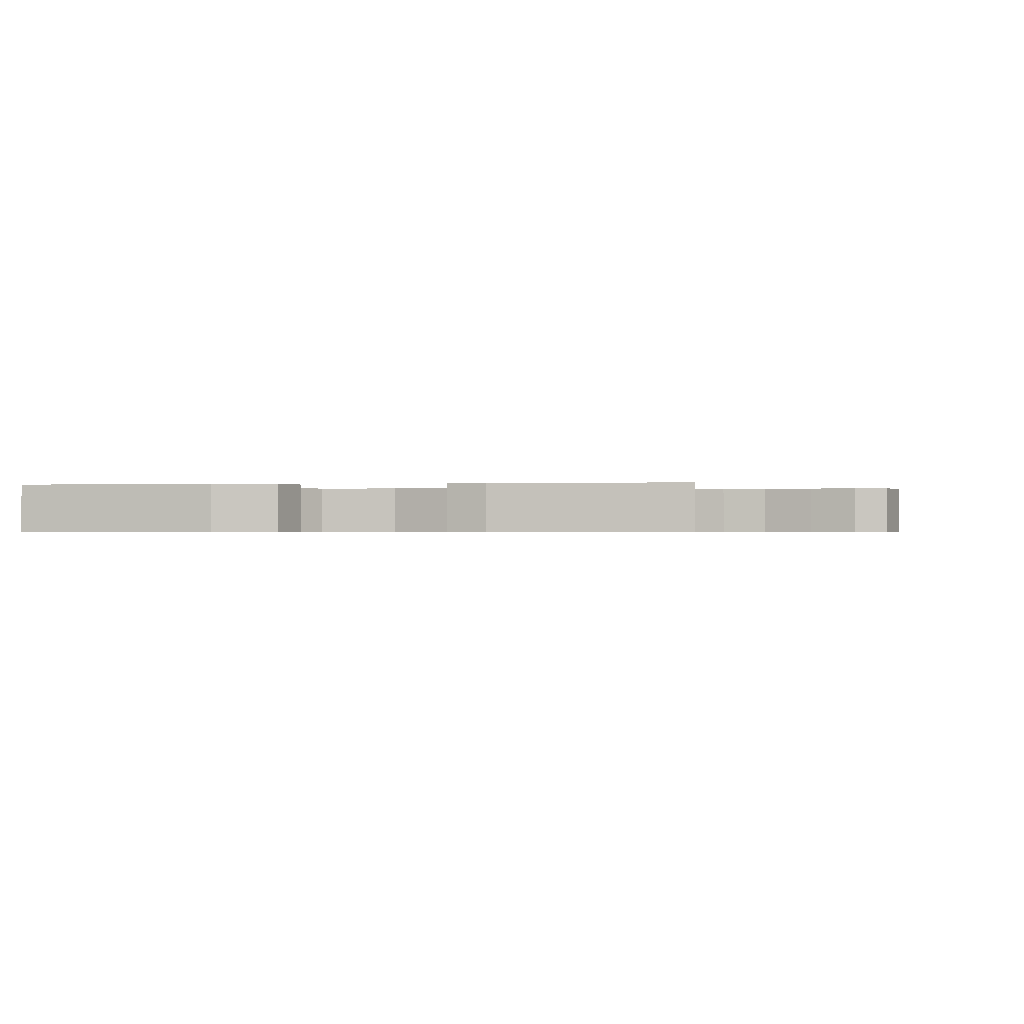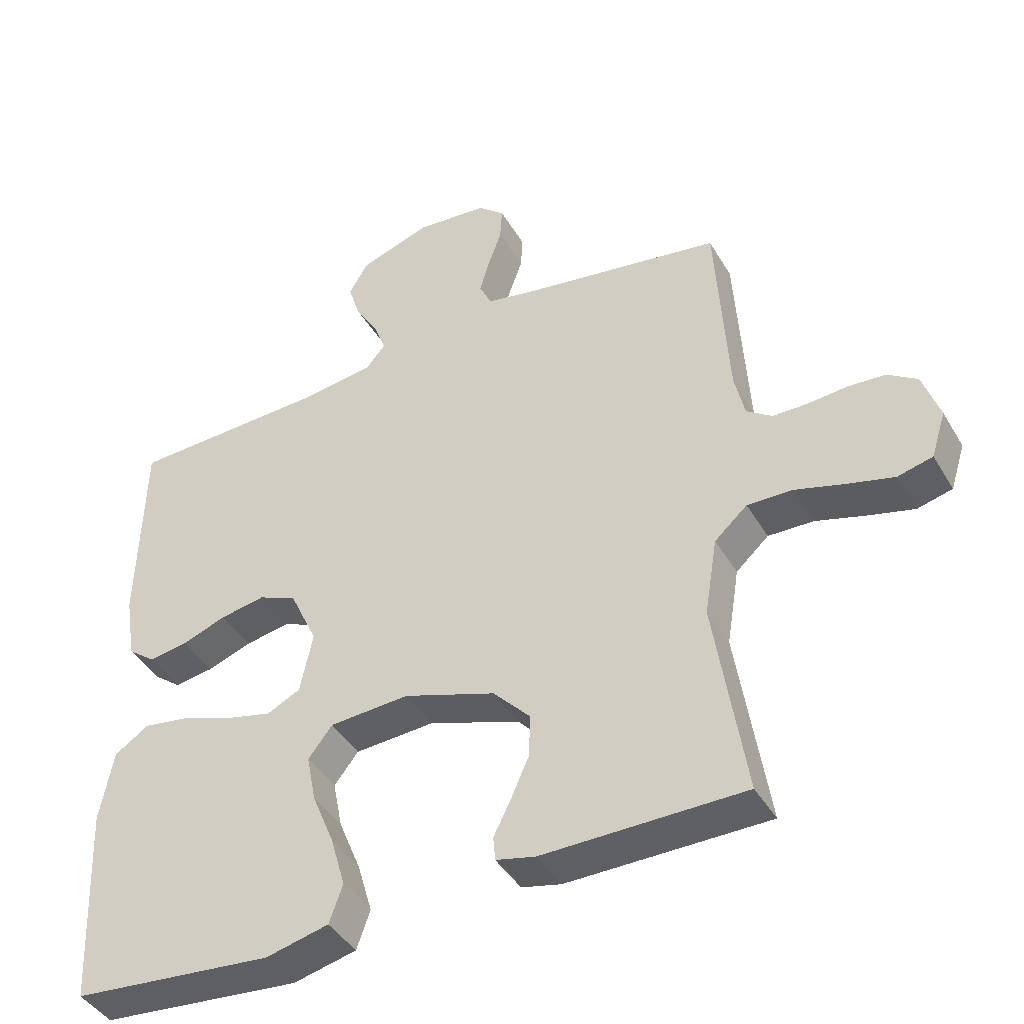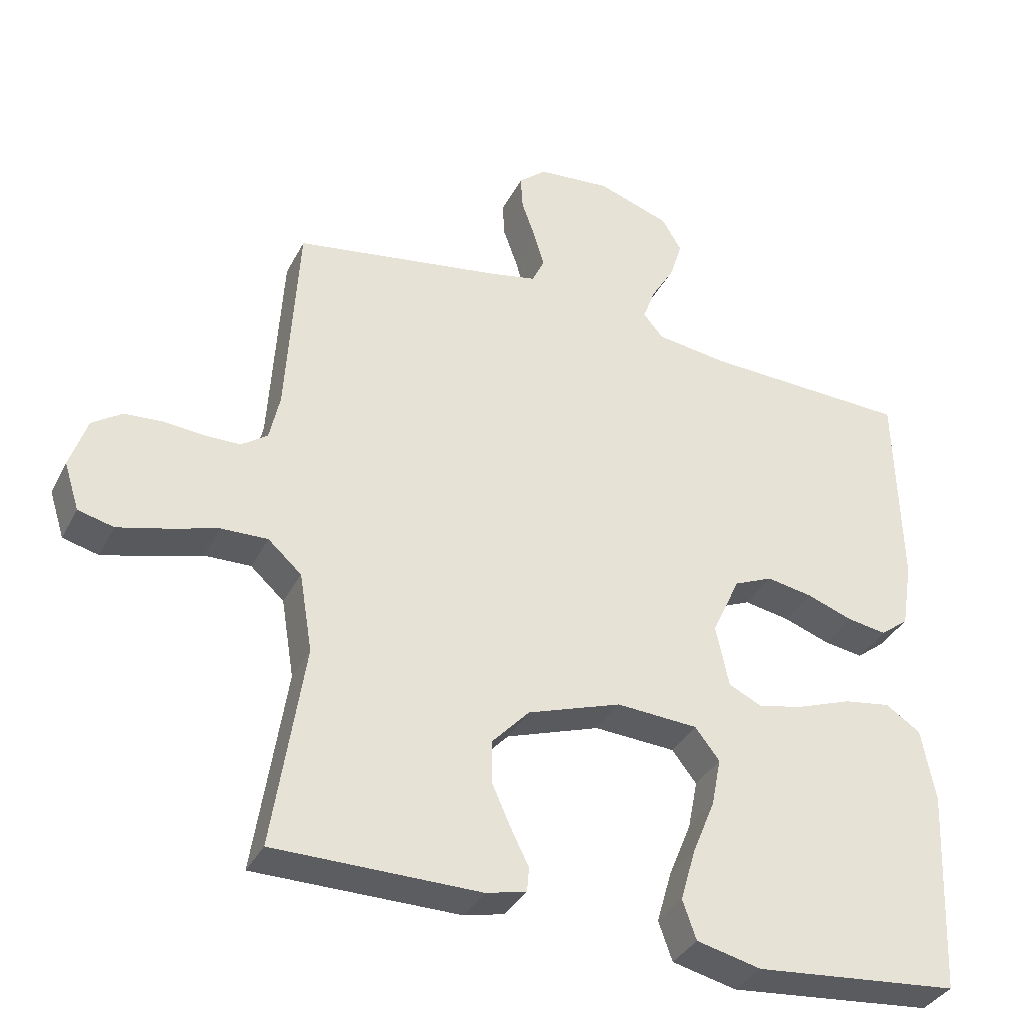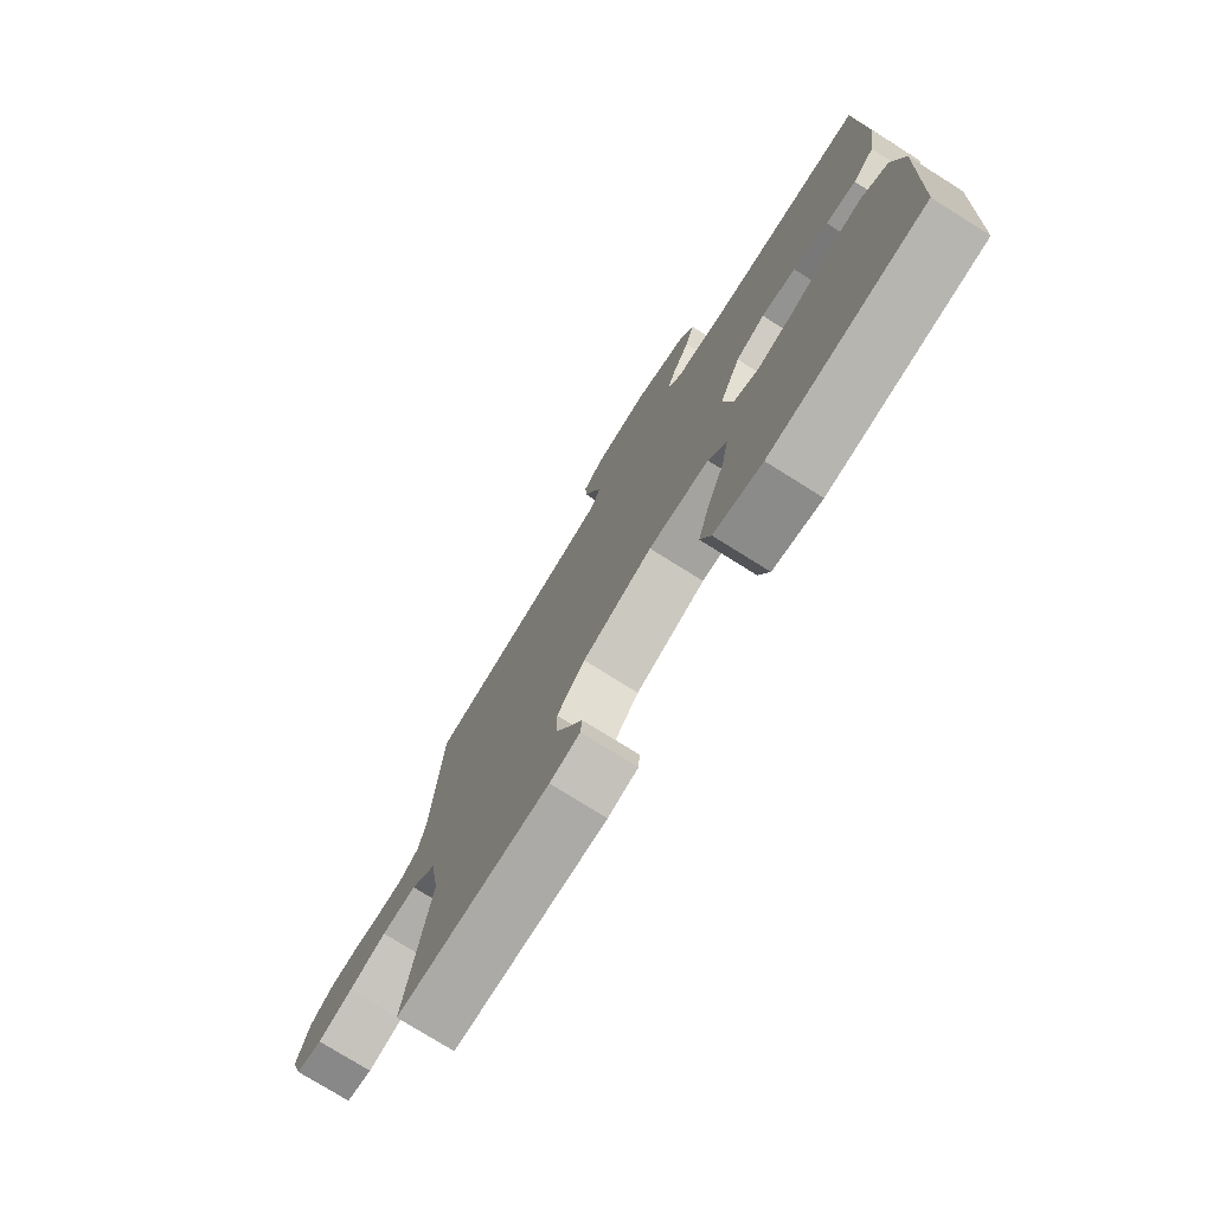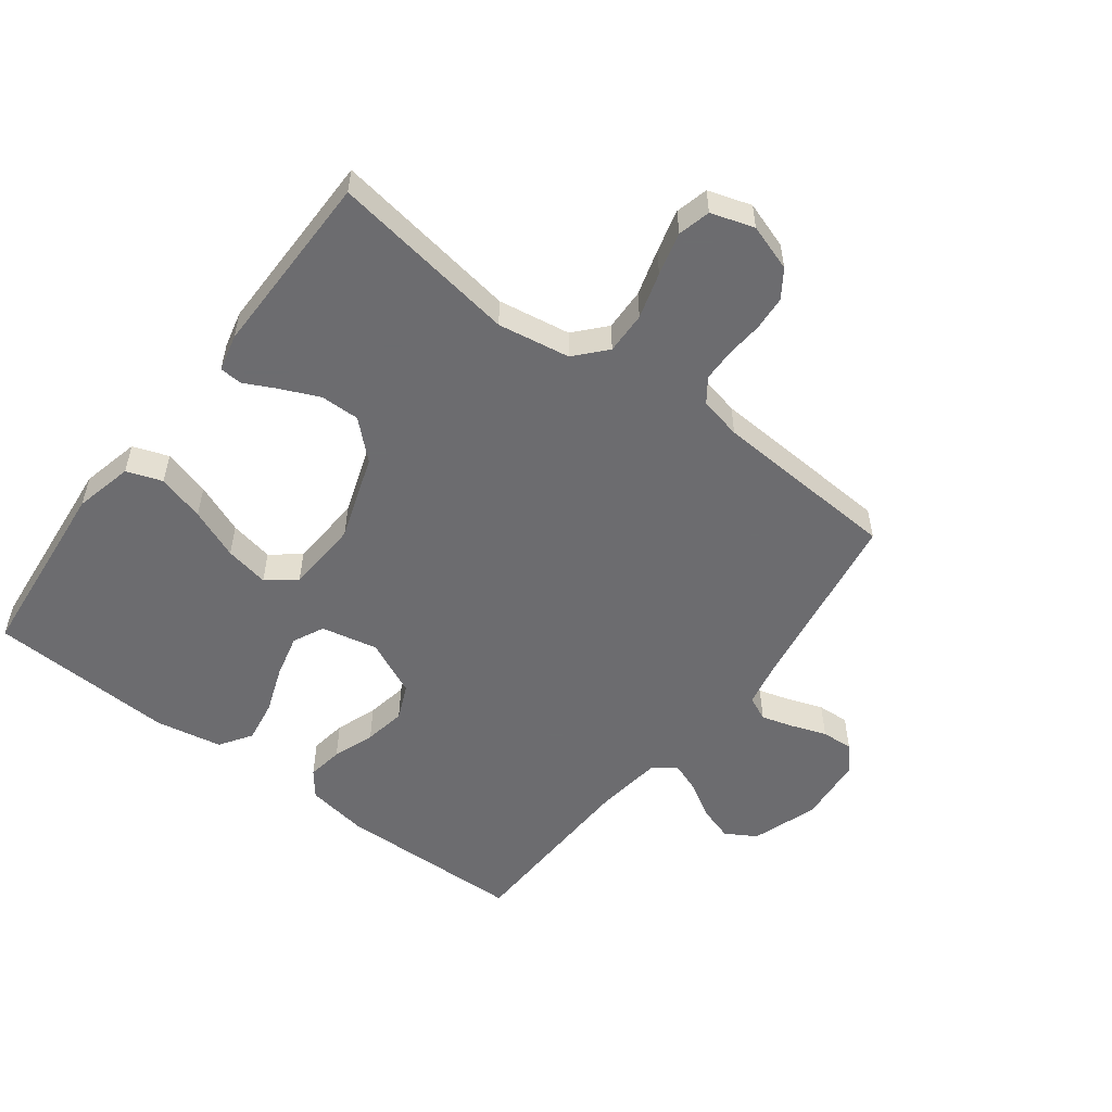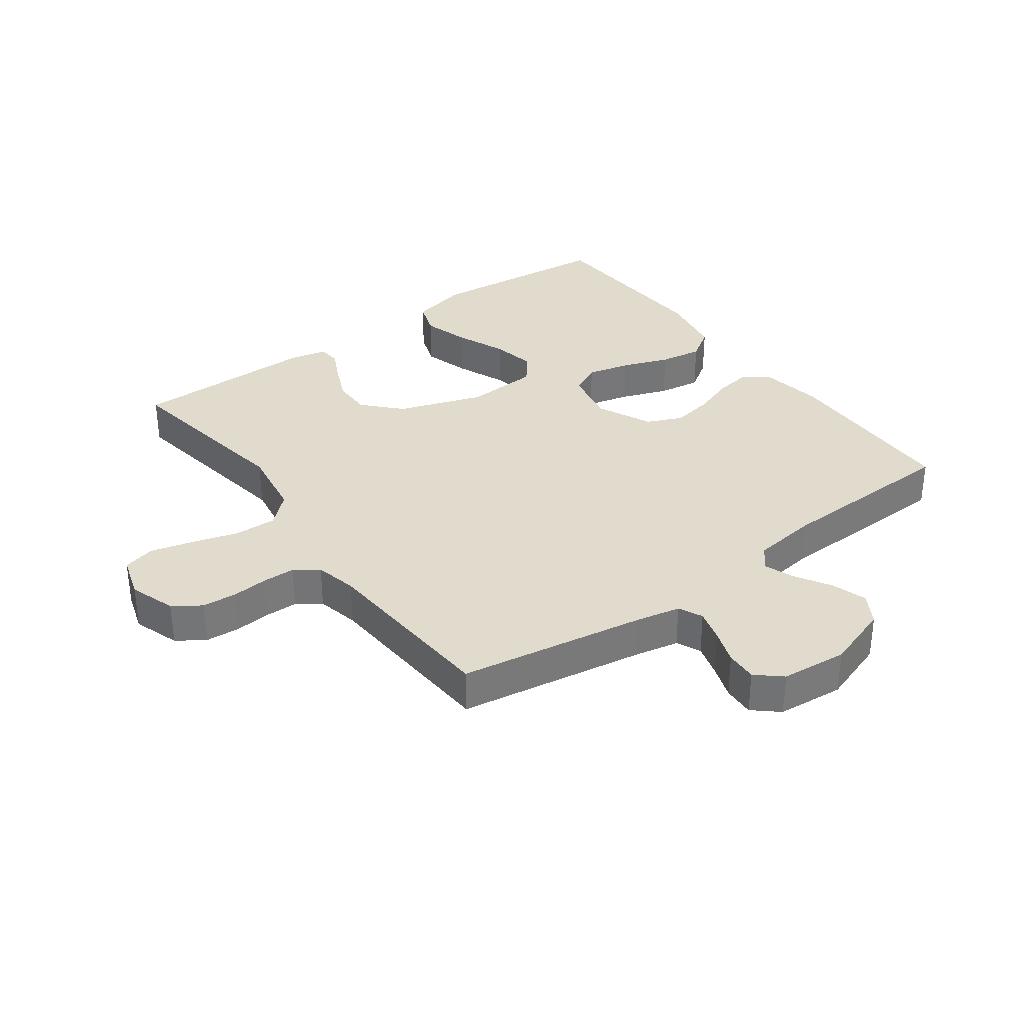
<metadata>
{"format":"obj","ext":"obj","renderer":"f3d","projection":"perspective","resolution":1024,"background":"white","views":[{"elev":-0.6,"azim":-171.9,"up":"+Y"},{"elev":-42.5,"azim":-151.7,"up":"+Z"},{"elev":-35.7,"azim":-24.3,"up":"+Z"},{"elev":-76.1,"azim":57.9,"up":"+Z"},{"elev":-53.8,"azim":-127.1,"up":"+Y"},{"elev":33.8,"azim":-36.3,"up":"+Y"}]}
</metadata>
<code>
v -0.5 0.07 -0.5
v -0.454 0.07 -0.2
v -0.473 0.07 -0.084
v -0.522 0.07 -0.04
v -0.59 0.07 -0.042
v -0.664 0.07 -0.064
v -0.733 0.07 -0.082
v -0.785 0.07 -0.069
v -0.807 0.07 0
v -0.782 0.07 0.075
v -0.738 0.07 0.105
v -0.682 0.07 0.109
v -0.623 0.07 0.104
v -0.571 0.07 0.105
v -0.533 0.07 0.132
v -0.518 0.07 0.2
v -0.5 0.07 0.5
v -0.2 0.07 0.549
v -0.127 0.07 0.564
v -0.109 0.07 0.603
v -0.124 0.07 0.655
v -0.144 0.07 0.711
v -0.147 0.07 0.762
v -0.107 0.07 0.797
v 0 0.07 0.807
v 0.106 0.07 0.771
v 0.135 0.07 0.722
v 0.117 0.07 0.665
v 0.083 0.07 0.608
v 0.065 0.07 0.559
v 0.094 0.07 0.524
v 0.2 0.07 0.51
v 0.5 0.07 0.5
v 0.507 0.07 0.2
v 0.491 0.07 0.101
v 0.45 0.07 0.069
v 0.392 0.07 0.078
v 0.325 0.07 0.102
v 0.258 0.07 0.114
v 0.201 0.07 0.089
v 0.16 0.07 0
v 0.179 0.07 -0.091
v 0.229 0.07 -0.115
v 0.298 0.07 -0.098
v 0.374 0.07 -0.07
v 0.443 0.07 -0.059
v 0.494 0.07 -0.093
v 0.514 0.07 -0.2
v 0.5 0.07 -0.5
v 0.2 0.07 -0.529
v 0.106 0.07 -0.507
v 0.086 0.07 -0.45
v 0.108 0.07 -0.374
v 0.141 0.07 -0.293
v 0.155 0.07 -0.222
v 0.119 0.07 -0.176
v 0 0.07 -0.169
v -0.137 0.07 -0.216
v -0.192 0.07 -0.275
v -0.191 0.07 -0.338
v -0.164 0.07 -0.399
v -0.138 0.07 -0.451
v -0.141 0.07 -0.487
v -0.2 0.07 -0.501
v -0.5 0 -0.5
v -0.454 0 -0.2
v -0.473 0 -0.084
v -0.522 0 -0.04
v -0.59 0 -0.042
v -0.664 0 -0.064
v -0.733 0 -0.082
v -0.785 0 -0.069
v -0.807 0 0
v -0.782 0 0.075
v -0.738 0 0.105
v -0.682 0 0.109
v -0.623 0 0.104
v -0.571 0 0.105
v -0.533 0 0.132
v -0.518 0 0.2
v -0.5 0 0.5
v -0.2 0 0.549
v -0.127 0 0.564
v -0.109 0 0.603
v -0.124 0 0.655
v -0.144 0 0.711
v -0.147 0 0.762
v -0.107 0 0.797
v 0 0 0.807
v 0.106 0 0.771
v 0.135 0 0.722
v 0.117 0 0.665
v 0.083 0 0.608
v 0.065 0 0.559
v 0.094 0 0.524
v 0.2 0 0.51
v 0.5 0 0.5
v 0.507 0 0.2
v 0.491 0 0.101
v 0.45 0 0.069
v 0.392 0 0.078
v 0.325 0 0.102
v 0.258 0 0.114
v 0.201 0 0.089
v 0.16 0 0
v 0.179 0 -0.091
v 0.229 0 -0.115
v 0.298 0 -0.098
v 0.374 0 -0.07
v 0.443 0 -0.059
v 0.494 0 -0.093
v 0.514 0 -0.2
v 0.5 0 -0.5
v 0.2 0 -0.529
v 0.106 0 -0.507
v 0.086 0 -0.45
v 0.108 0 -0.374
v 0.141 0 -0.293
v 0.155 0 -0.222
v 0.119 0 -0.176
v 0 0 -0.169
v -0.137 0 -0.216
v -0.192 0 -0.275
v -0.191 0 -0.338
v -0.164 0 -0.399
v -0.138 0 -0.451
v -0.141 0 -0.487
v -0.2 0 -0.501
f 64 1 2
f 63 64 2
f 62 63 2
f 61 62 2
f 60 61 2 3
f 59 60 3
f 58 59 3 4
f 57 58 4
f 56 57 4
f 52 53 54
f 51 52 54
f 50 51 54
f 49 50 54
f 48 49 54
f 47 48 54
f 46 47 54
f 45 46 54
f 44 45 54
f 43 44 54 55
f 42 43 55 56
f 36 37 38
f 35 36 38
f 34 35 38
f 33 34 38
f 32 33 38
f 31 32 38 39
f 30 31 39 40
f 27 28 29
f 26 27 29
f 25 26 29
f 24 25 29
f 23 24 29
f 22 23 29
f 21 22 29
f 20 21 29 30
f 30 40 41
f 20 30 41
f 19 20 41
f 16 17 18
f 42 56 4
f 41 42 4
f 19 41 4
f 18 19 4
f 16 18 4
f 15 16 4
f 11 12 13
f 10 11 13
f 9 10 13
f 8 9 13
f 7 8 13
f 6 7 13
f 5 6 13
f 14 15 4 5
f 5 13 14
f 66 65 128
f 66 128 127
f 66 127 126
f 66 126 125
f 67 66 125 124
f 67 124 123
f 68 67 123 122
f 68 122 121
f 68 121 120
f 118 117 116
f 118 116 115
f 118 115 114
f 118 114 113
f 118 113 112
f 118 112 111
f 118 111 110
f 118 110 109
f 118 109 108
f 119 118 108 107
f 120 119 107 106
f 102 101 100
f 102 100 99
f 102 99 98
f 102 98 97
f 102 97 96
f 103 102 96 95
f 104 103 95 94
f 93 92 91
f 93 91 90
f 93 90 89
f 93 89 88
f 93 88 87
f 93 87 86
f 93 86 85
f 94 93 85 84
f 105 104 94
f 105 94 84
f 105 84 83
f 82 81 80
f 68 120 106
f 68 106 105
f 68 105 83
f 68 83 82
f 68 82 80
f 68 80 79
f 77 76 75
f 77 75 74
f 77 74 73
f 77 73 72
f 77 72 71
f 77 71 70
f 77 70 69
f 69 68 79 78
f 78 77 69
f 1 65 66 2
f 2 66 67 3
f 3 67 68 4
f 4 68 69 5
f 5 69 70 6
f 6 70 71 7
f 7 71 72 8
f 8 72 73 9
f 9 73 74 10
f 10 74 75 11
f 11 75 76 12
f 12 76 77 13
f 13 77 78 14
f 14 78 79 15
f 15 79 80 16
f 16 80 81 17
f 17 81 82 18
f 18 82 83 19
f 19 83 84 20
f 20 84 85 21
f 21 85 86 22
f 22 86 87 23
f 23 87 88 24
f 24 88 89 25
f 25 89 90 26
f 26 90 91 27
f 27 91 92 28
f 28 92 93 29
f 29 93 94 30
f 30 94 95 31
f 31 95 96 32
f 32 96 97 33
f 33 97 98 34
f 34 98 99 35
f 35 99 100 36
f 36 100 101 37
f 37 101 102 38
f 38 102 103 39
f 39 103 104 40
f 40 104 105 41
f 41 105 106 42
f 42 106 107 43
f 43 107 108 44
f 44 108 109 45
f 45 109 110 46
f 46 110 111 47
f 47 111 112 48
f 48 112 113 49
f 49 113 114 50
f 50 114 115 51
f 51 115 116 52
f 52 116 117 53
f 53 117 118 54
f 54 118 119 55
f 55 119 120 56
f 56 120 121 57
f 57 121 122 58
f 58 122 123 59
f 59 123 124 60
f 60 124 125 61
f 61 125 126 62
f 62 126 127 63
f 63 127 128 64
f 64 128 65 1

</code>
